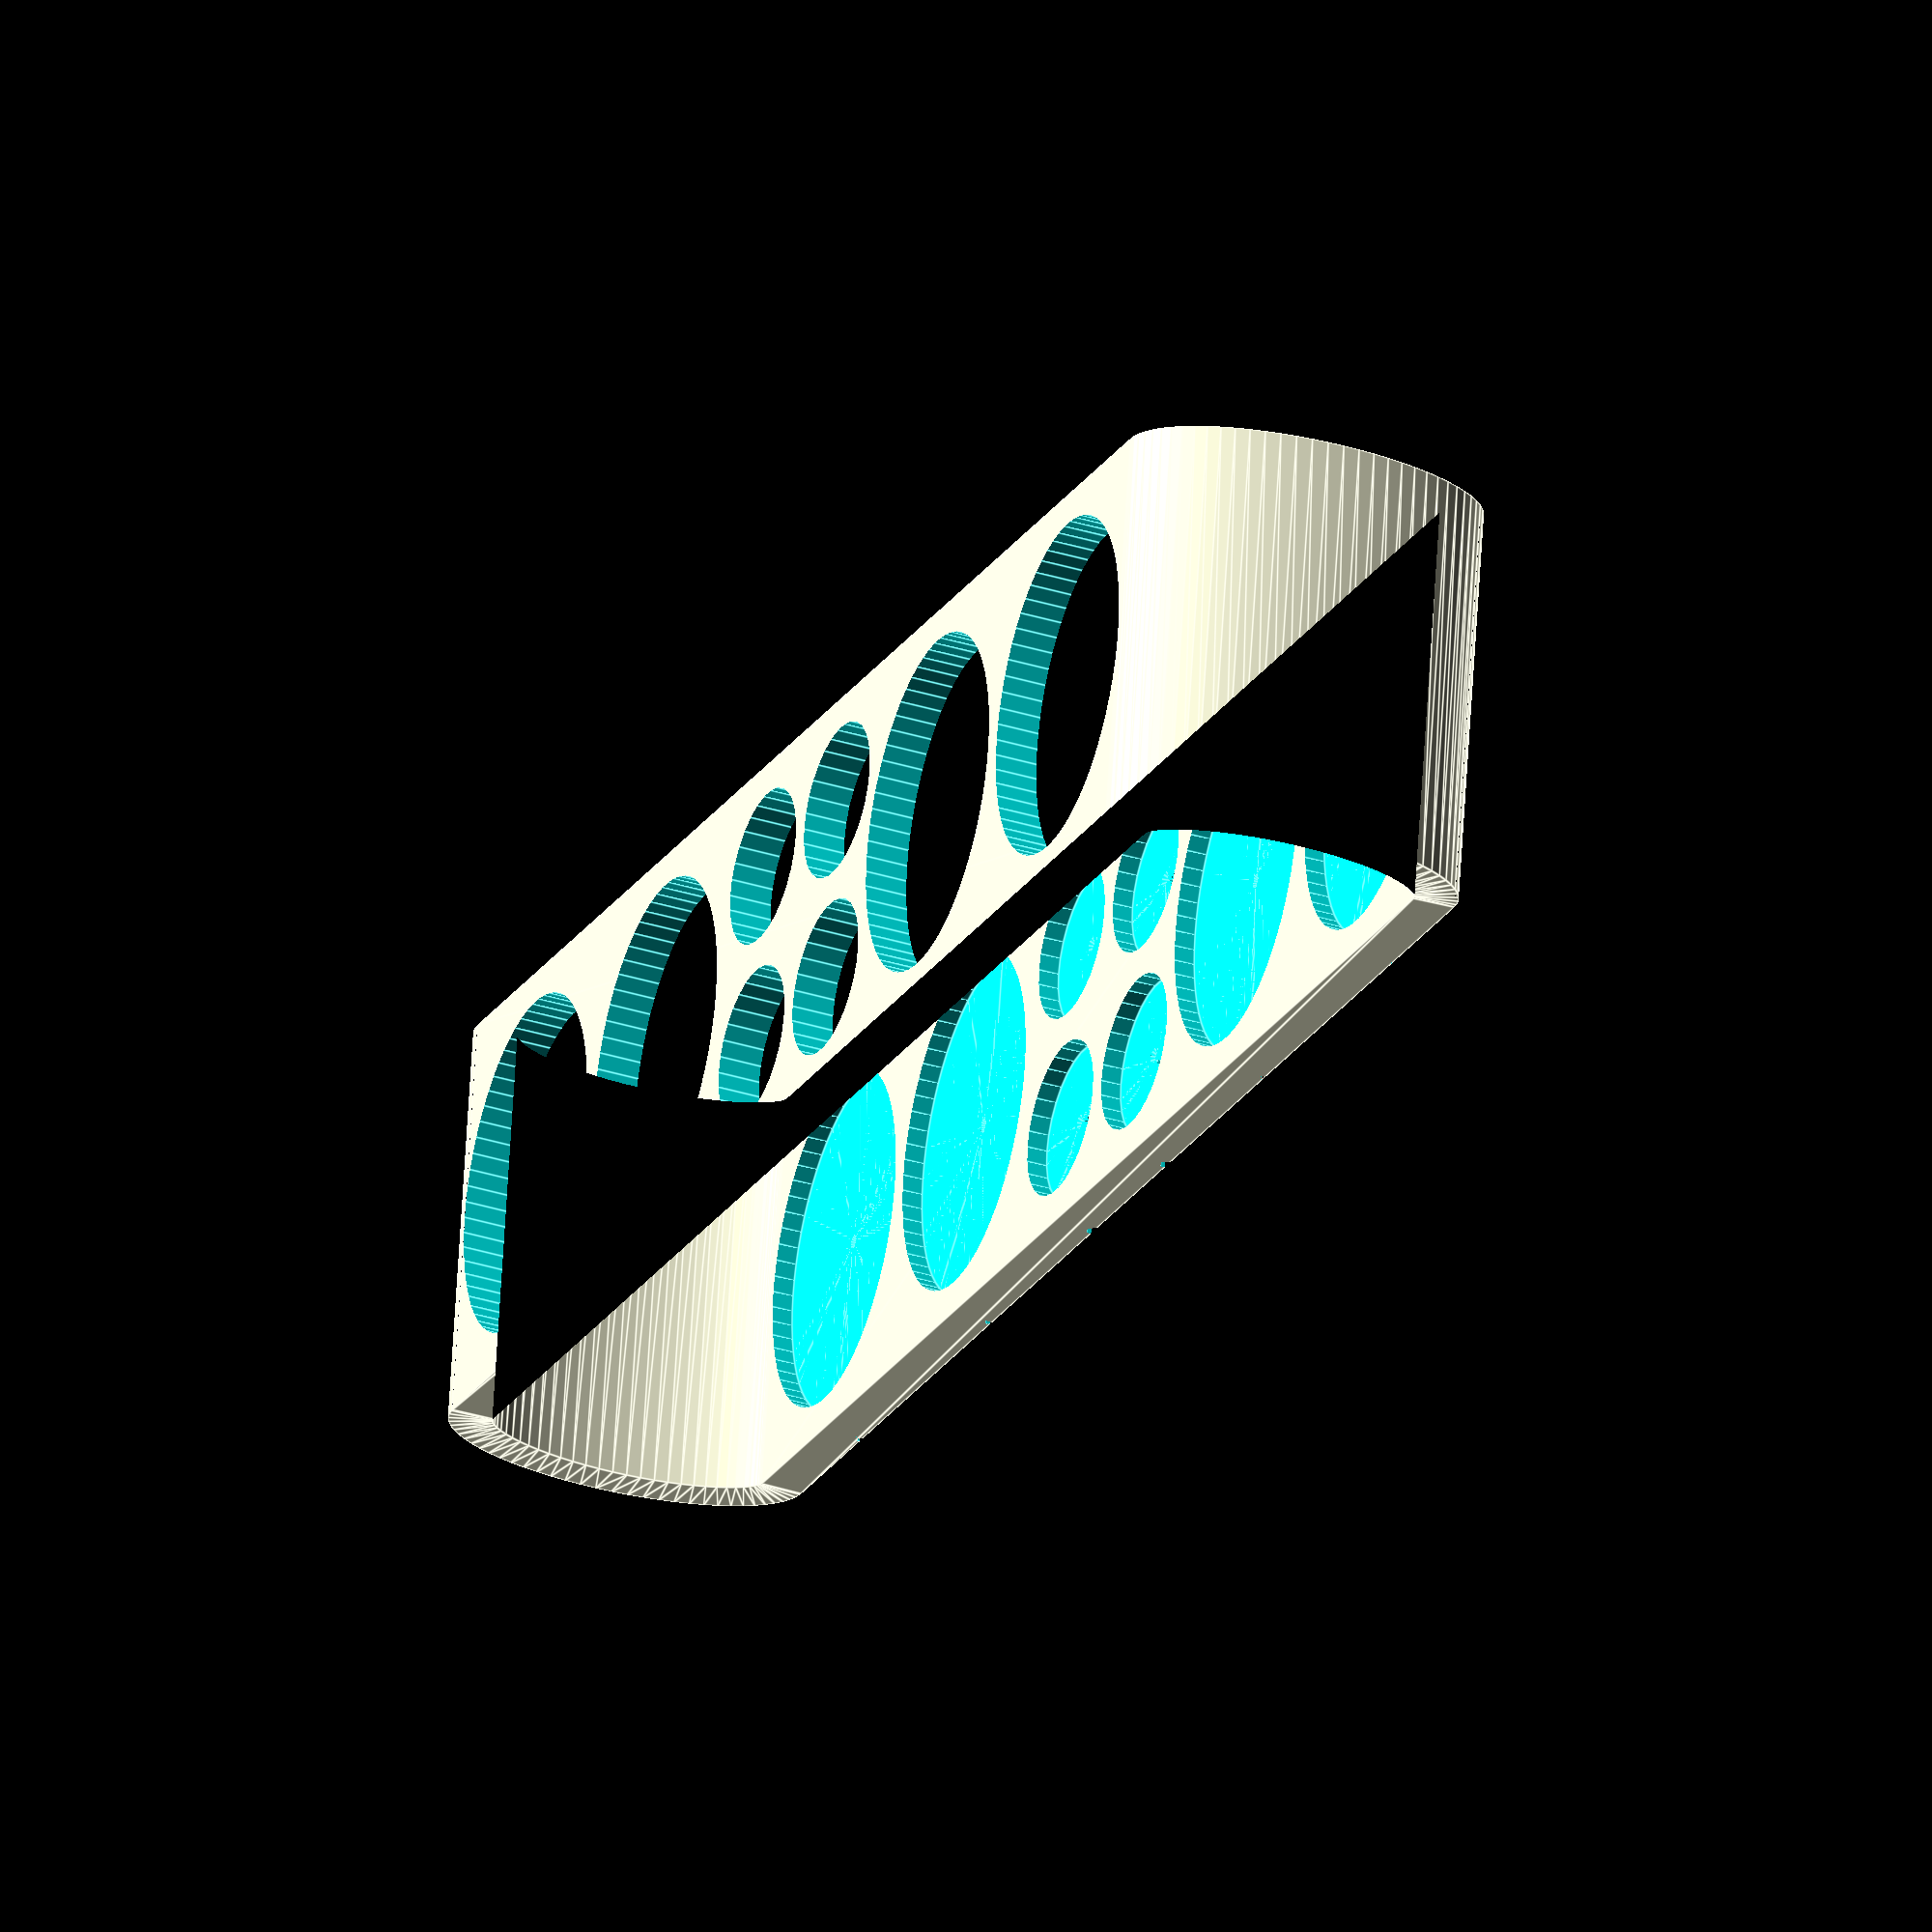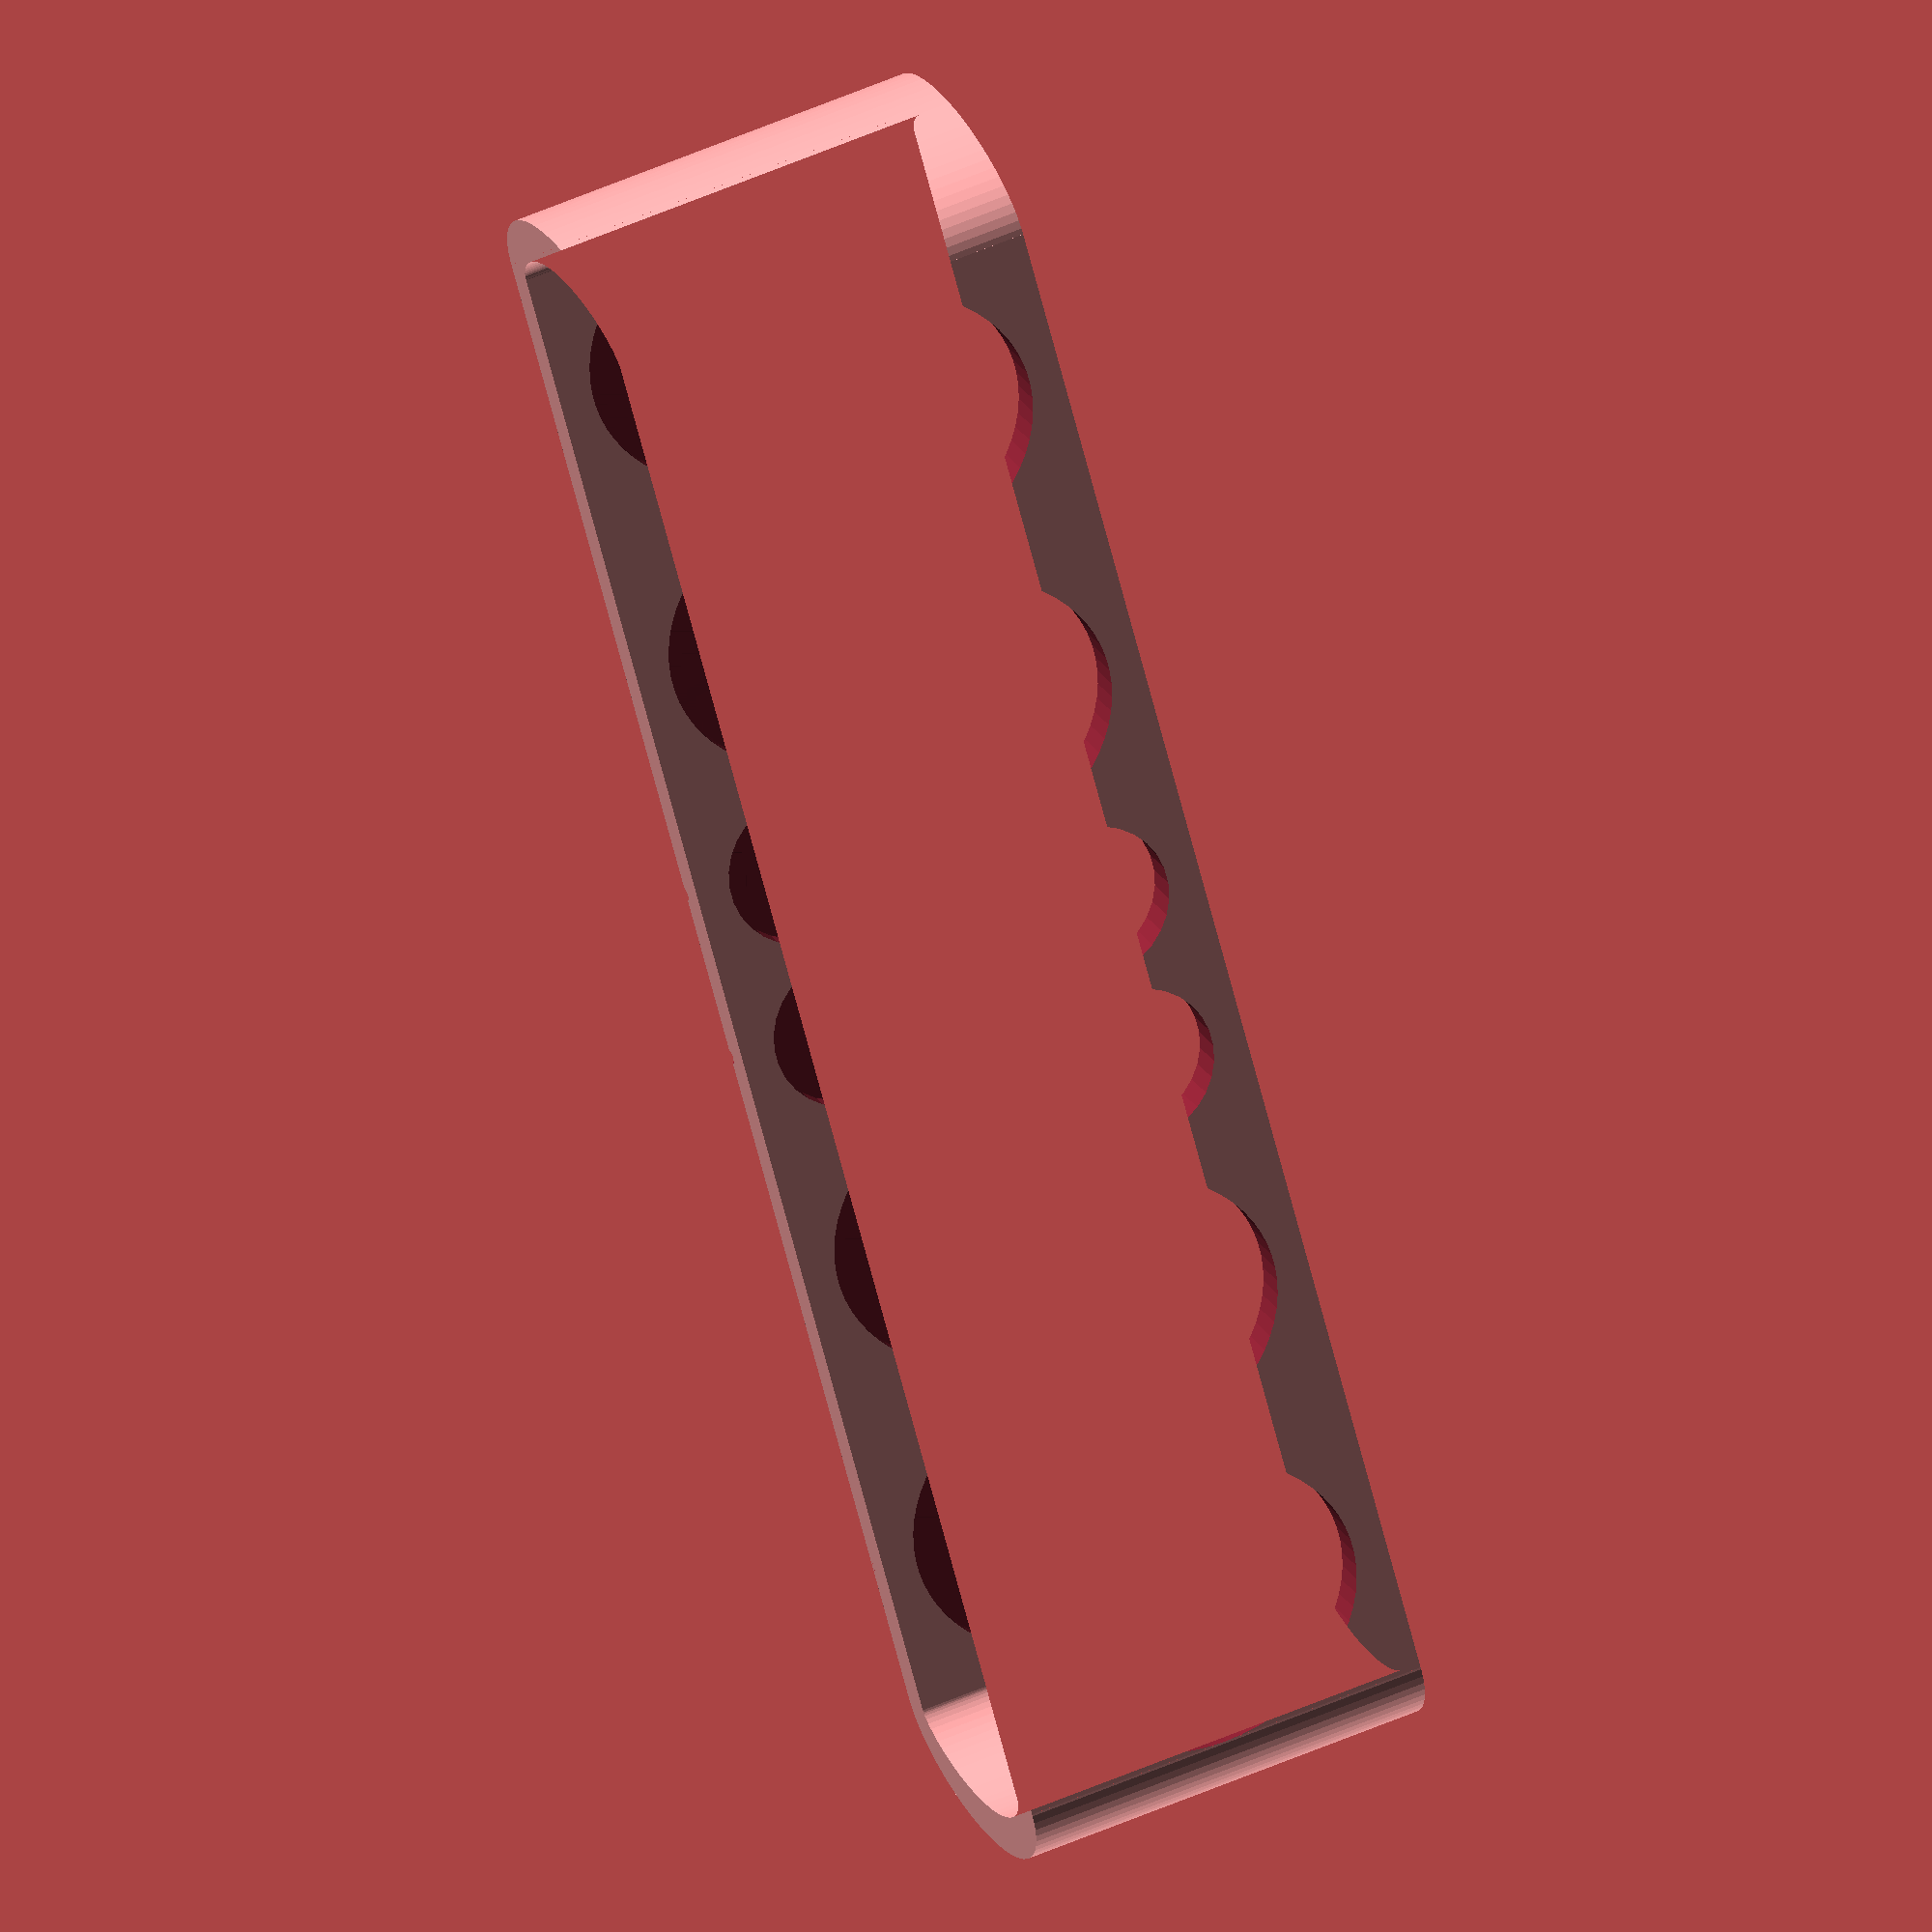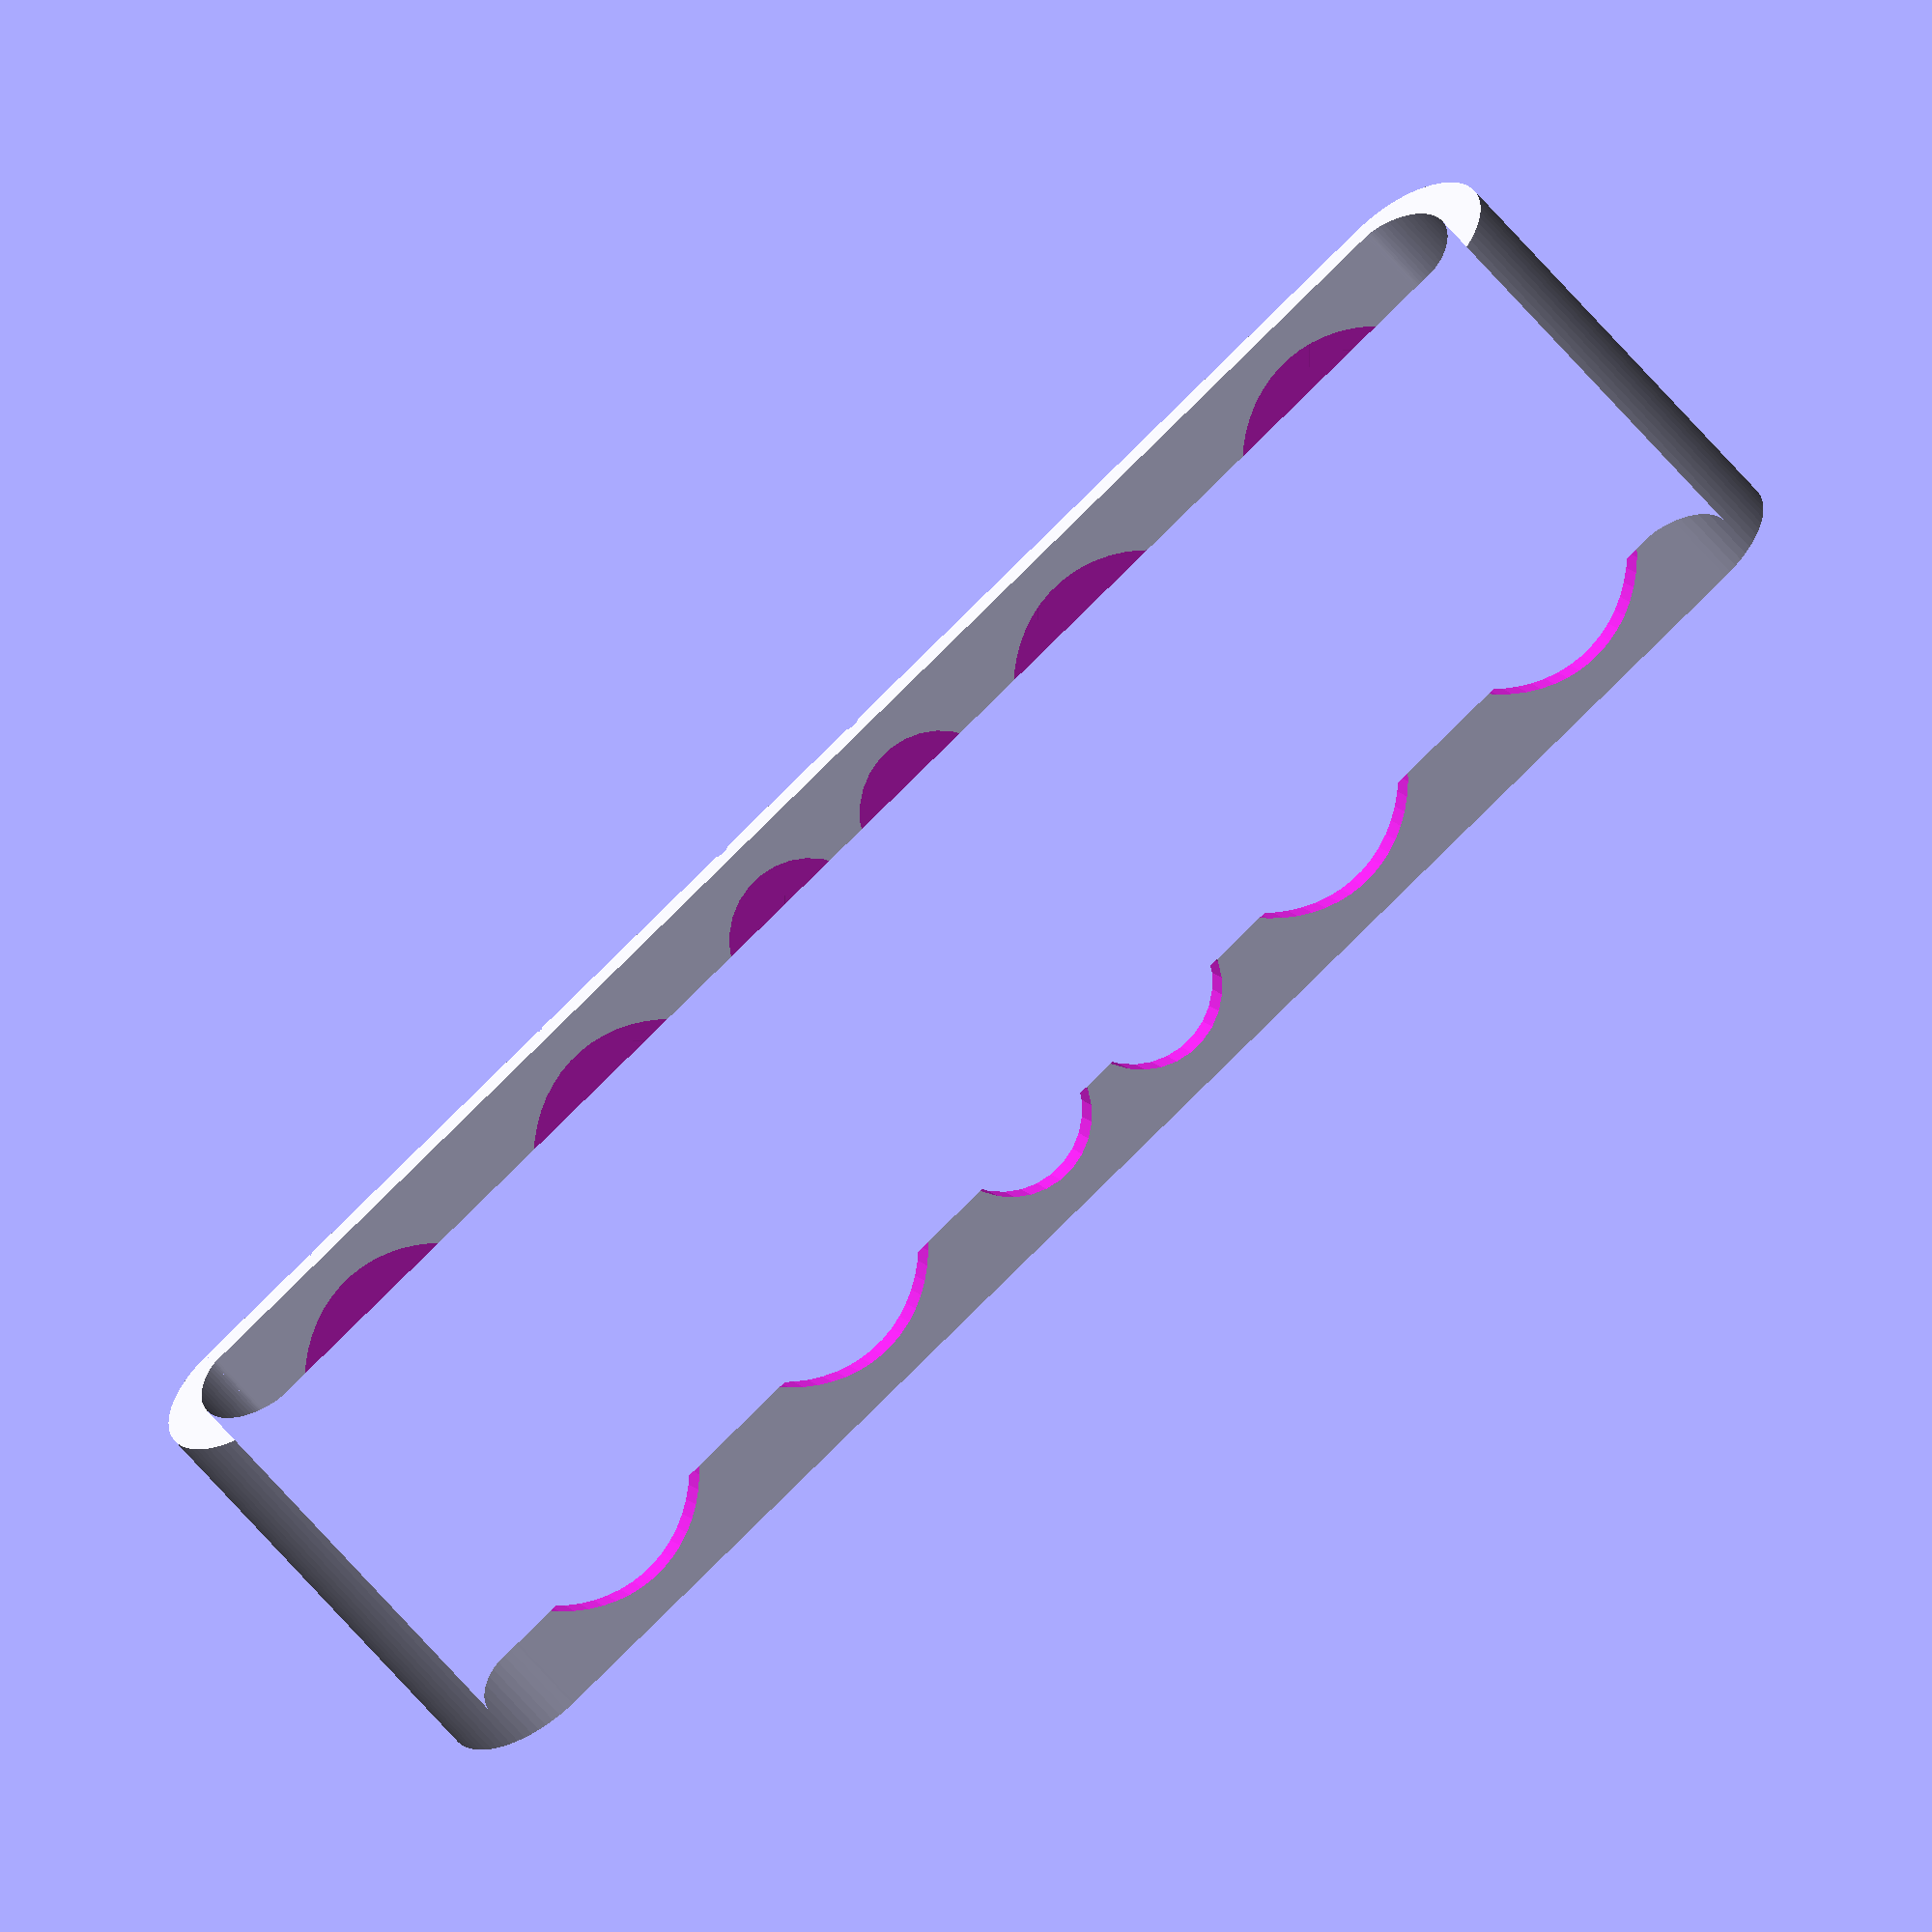
<openscad>
length = 190;
width = 50;
height = 45;

thickness = 5.2;
roundness = 0.5;

cutInDepth = 2.5;
cutInSink = 1;
drainRadius = 1;

sideMargin = 4;
holeMargin = 2.5;

largeHoleDiameter = width - 2 * sideMargin;
largeHoleShrinking = 0.84;

smallHoleDiameter = (width - 3 * sideMargin) / 2;

$fa = $preview ? 2 : 0.5;
$fs = $preview ? 2 : 0.5;

module organizer() {
    difference() {
        linear_extrude(width)
        difference() {
            baseShape();
            
            offset(-thickness)
            baseShape();
        }
        
        translate([largeHoleShrinking * largeHoleDiameter / 2, 0, 0])
        scale([largeHoleShrinking, 1, 1])
        cutOut(largeHoleDiameter);
        
        translate([1.5 * largeHoleShrinking * largeHoleDiameter + holeMargin, 0, 0])
        scale([largeHoleShrinking, 1, 1])
        cutOut(largeHoleDiameter);
        
        translate([0.5 * smallHoleDiameter + 2 * largeHoleShrinking * largeHoleDiameter + 2 * holeMargin, 0, 0])
        cutOutPair();
        
        translate([1.5 * smallHoleDiameter + 2 * largeHoleShrinking * largeHoleDiameter + 3 * holeMargin, 0, 0])
        cutOutPair();
        
        translate([length - largeHoleShrinking * largeHoleDiameter / 2, 0, 0])
        scale([largeHoleShrinking, 1, 1])
        cutOut(largeHoleDiameter);
        
        translate([length - (1.5 * largeHoleShrinking * largeHoleDiameter + holeMargin), 0, 0])
        scale([largeHoleShrinking, 1, 1])
        cutOut(largeHoleDiameter);
    }
}

module baseShape() {
    translate([0, height / 2, 0])
    scale([roundness, 1, 1])
    circle(d = height);
    
    square([length, height]);
    
    translate([length, height / 2, 0])
    scale([roundness, 1, 1])
    circle(d = height);
}

module cutOut(diameter) {
    translate([0, height - thickness + cutInDepth , width / 2])
    rotate([90, 0, 0]) {
        cylinder(d = diameter, h = height);
        
        translate([0, 0, -thickness])
        cylinder(r = drainRadius, h = height);
        
        translate([0, 0, -cutInSink])
        cylinder(cutInSink, d1 = 0, d2 = diameter);
    }
    
    translate([0, height, 0])
    cylinder(r = drainRadius, h = width);
}

module cutOutPair() {
    translate([0, 0, (smallHoleDiameter + sideMargin) / 2])
    cutOut(smallHoleDiameter);
    
    translate([0, 0, -(smallHoleDiameter + sideMargin) / 2])
    cutOut(smallHoleDiameter);
}

organizer();
</openscad>
<views>
elev=294.9 azim=246.1 roll=183.4 proj=o view=edges
elev=121.3 azim=52.6 roll=113.9 proj=o view=solid
elev=251.2 azim=162.7 roll=138.3 proj=o view=solid
</views>
